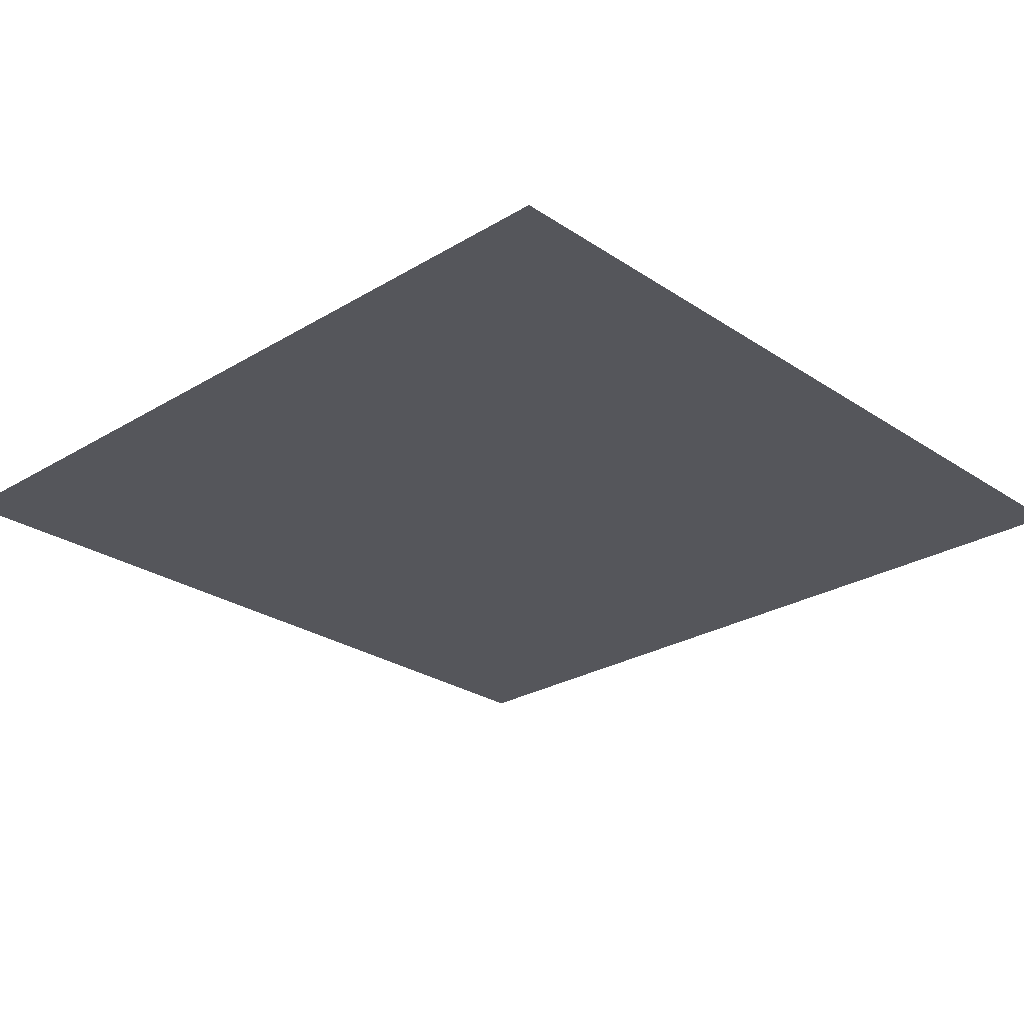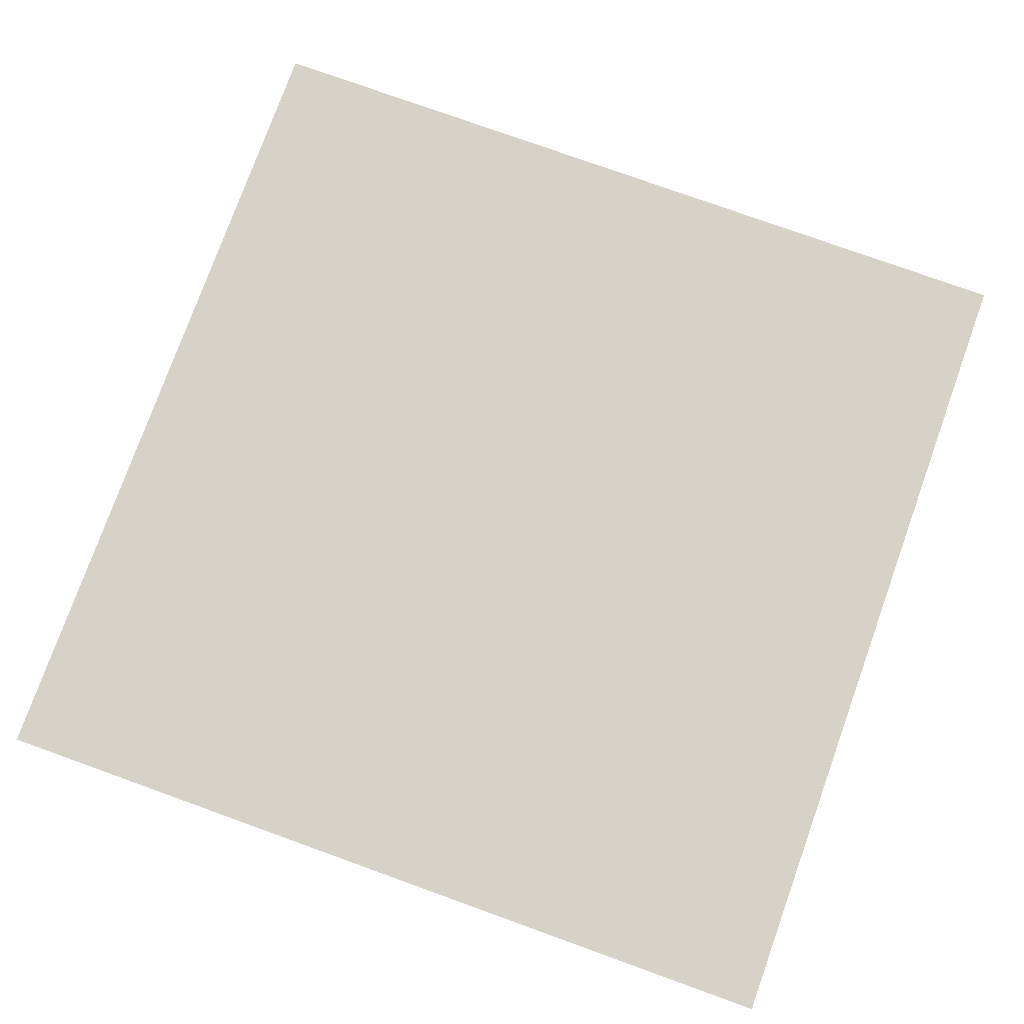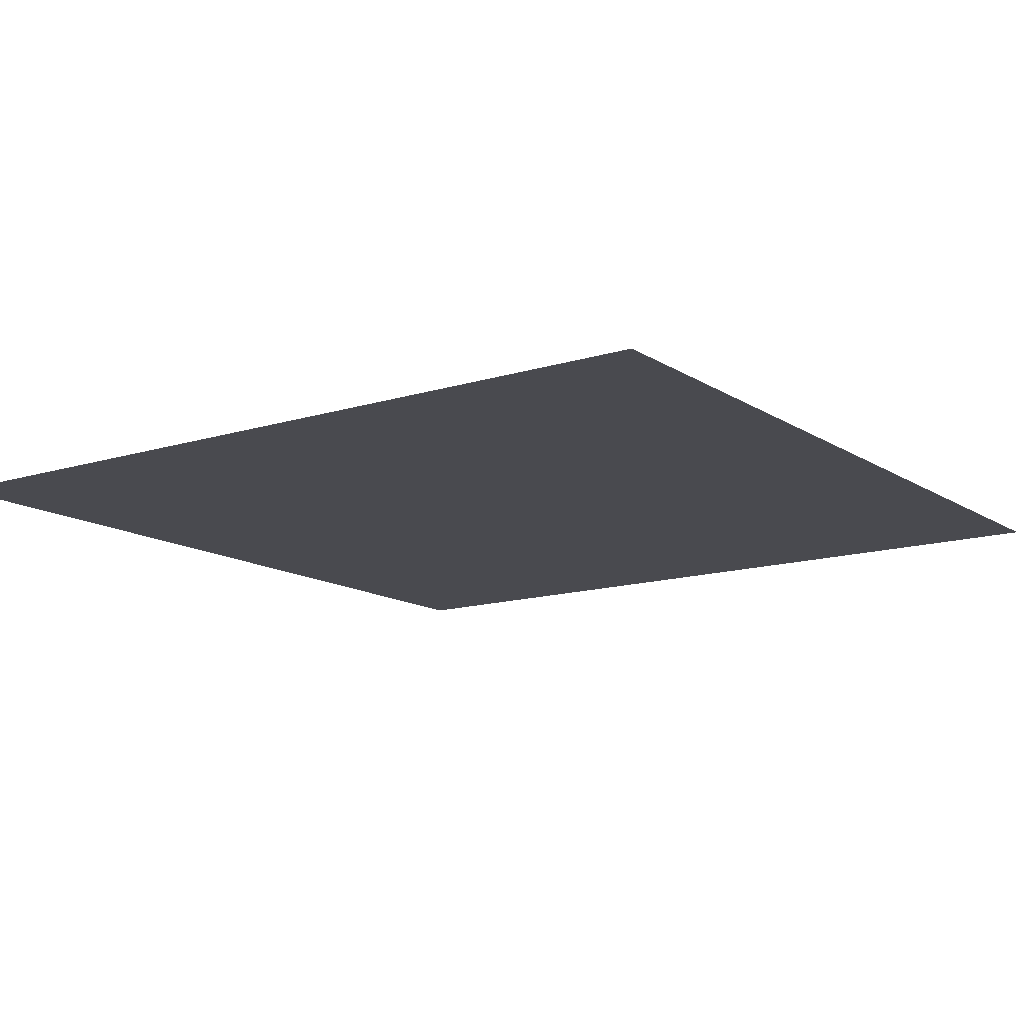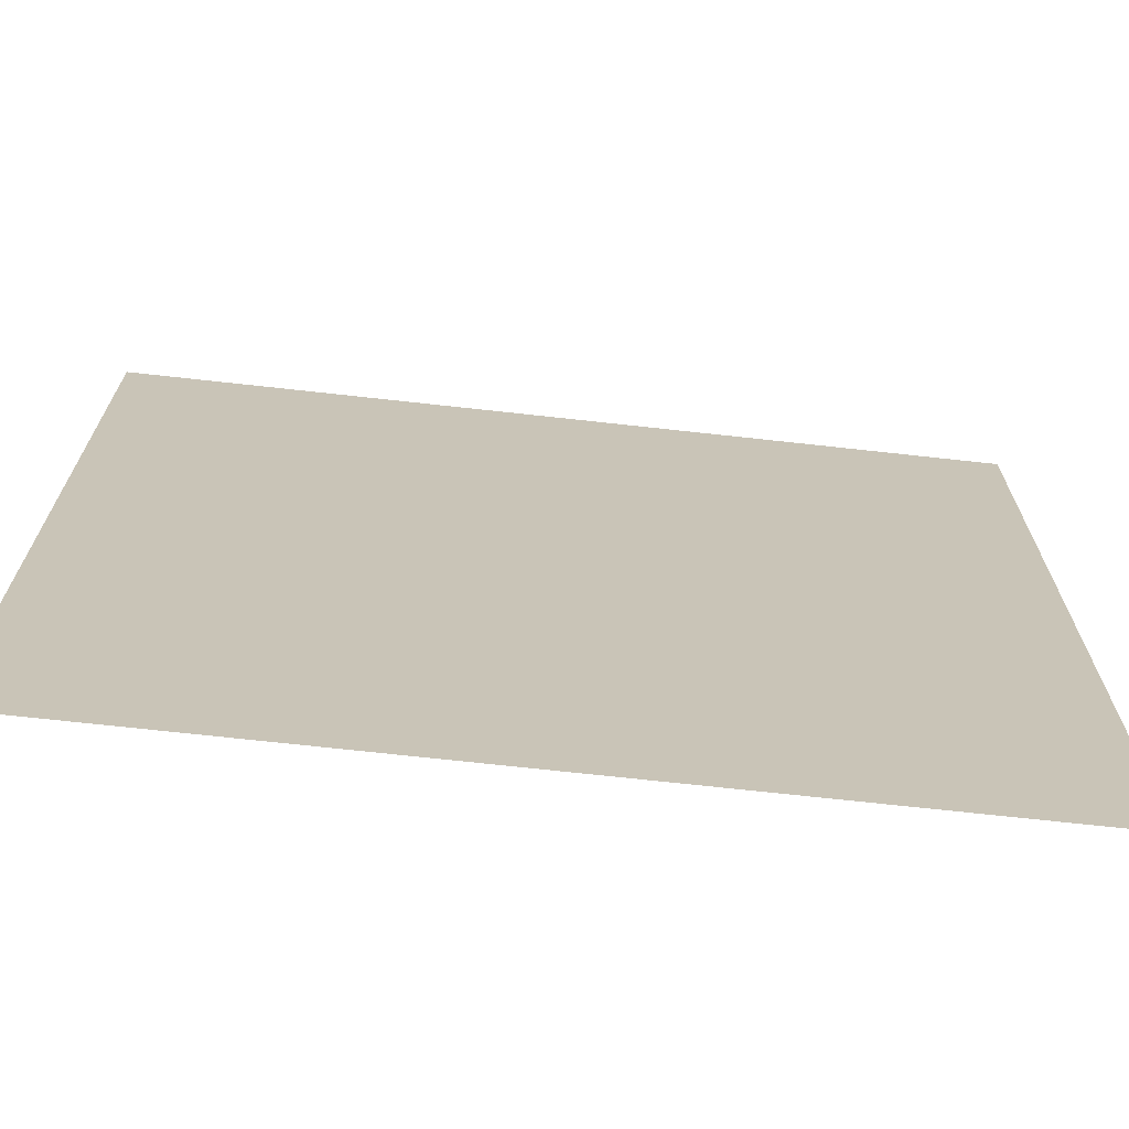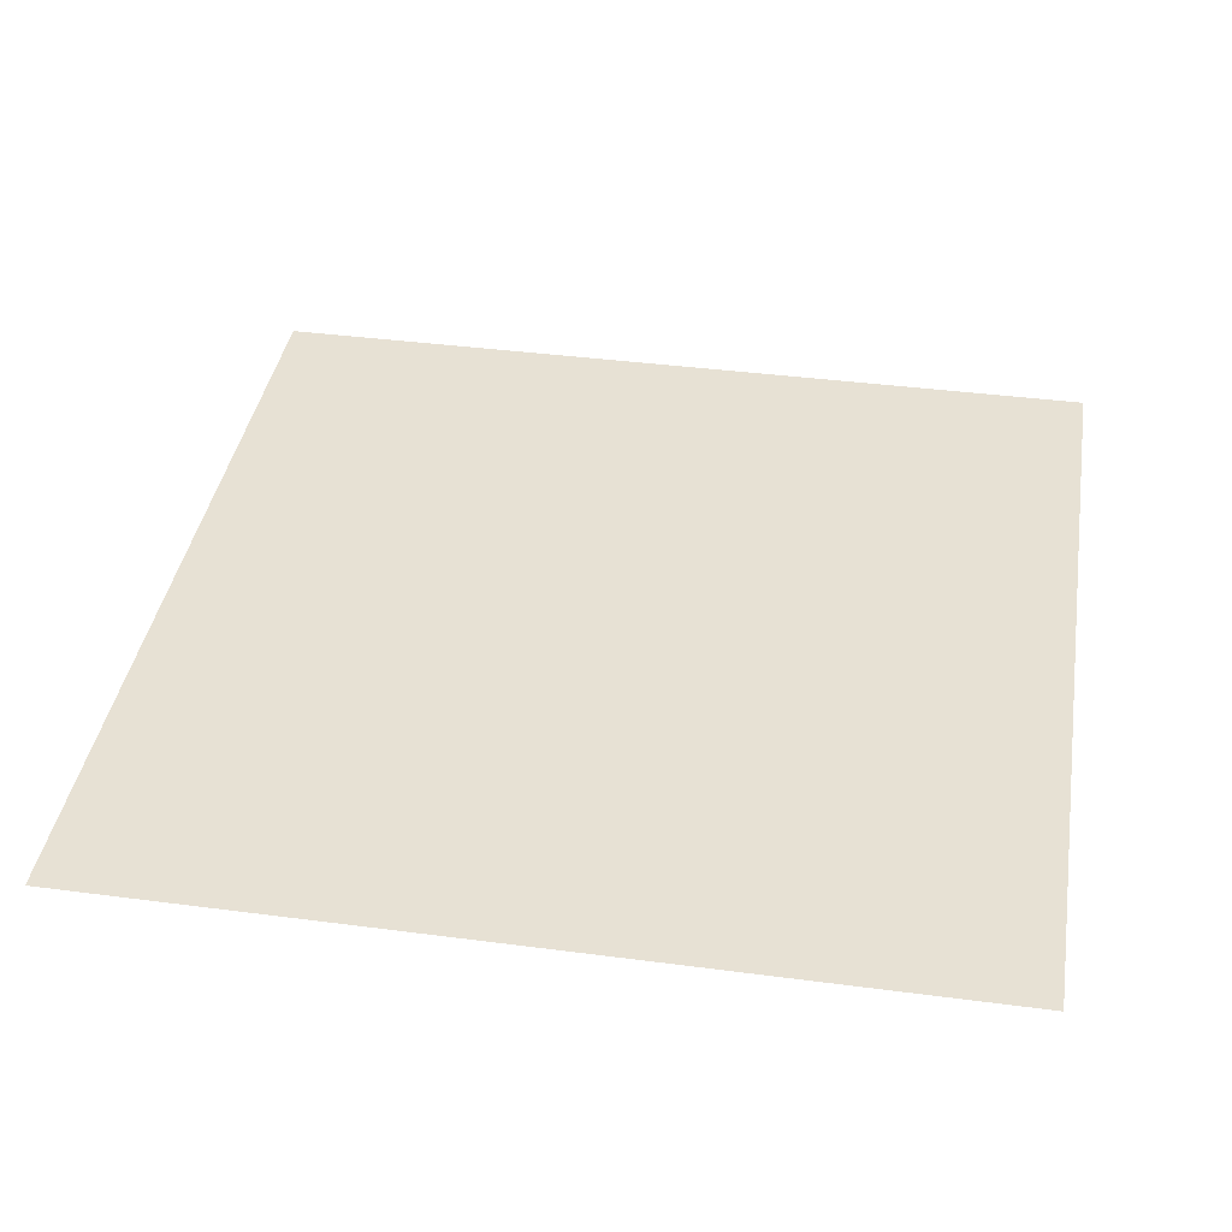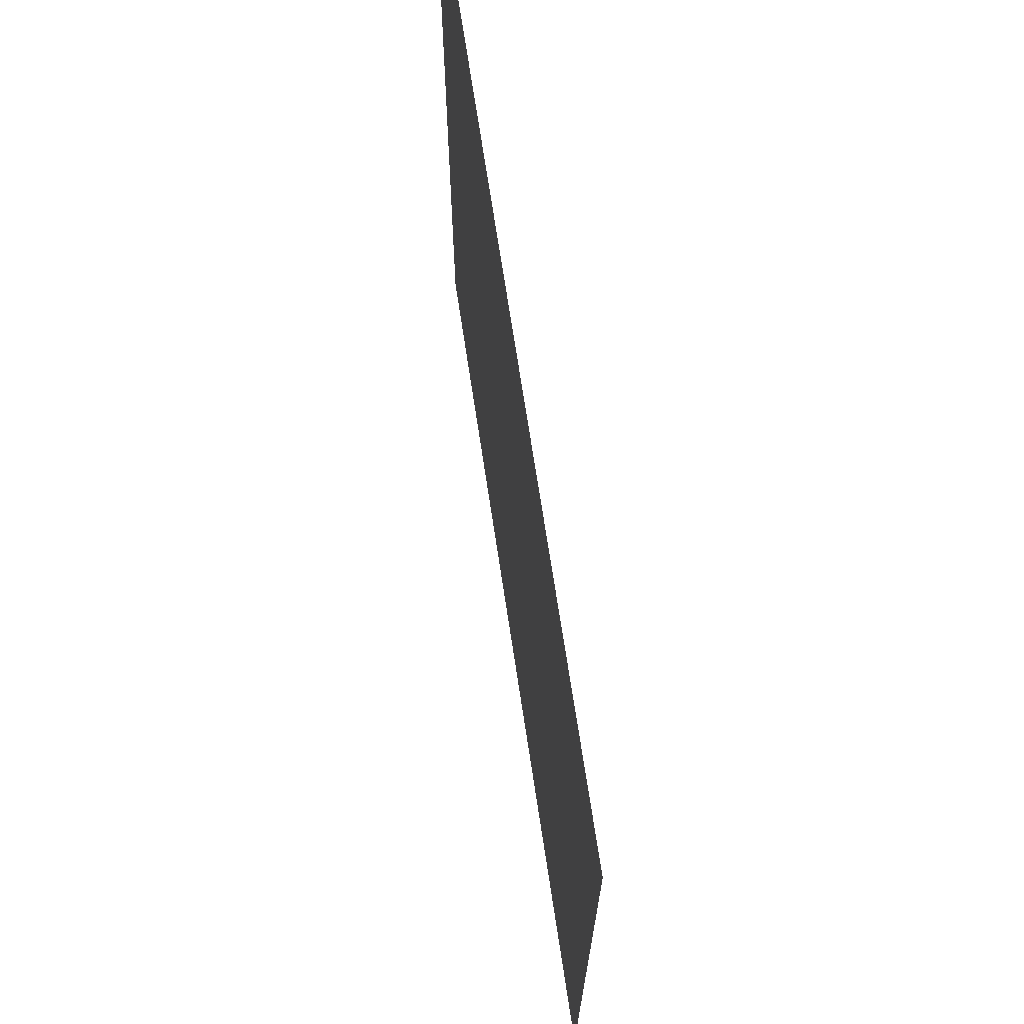
<metadata>
{"format":"obj","ext":"obj","renderer":"f3d","projection":"perspective","resolution":1024,"background":"white","views":[{"elev":-26.2,"azim":133.6,"up":"+Y"},{"elev":77.4,"azim":-160.2,"up":"+Y"},{"elev":-13.5,"azim":-54.7,"up":"+Y"},{"elev":-70.5,"azim":-6.3,"up":"+Z"},{"elev":39.4,"azim":9.3,"up":"+Y"},{"elev":70.7,"azim":-98.6,"up":"+Z"}]}
</metadata>
<code>
g floor_over_5
v -0.5035 -1.653e-07 -0.5035
v 0.5035 -1.653e-07 -0.5035
v 0.5035 -1.613e-07 0.5035
v -0.5035 -1.613e-07 0.5035
g floor_over_5_0
f 3 2 1
f 1 4 3

</code>
